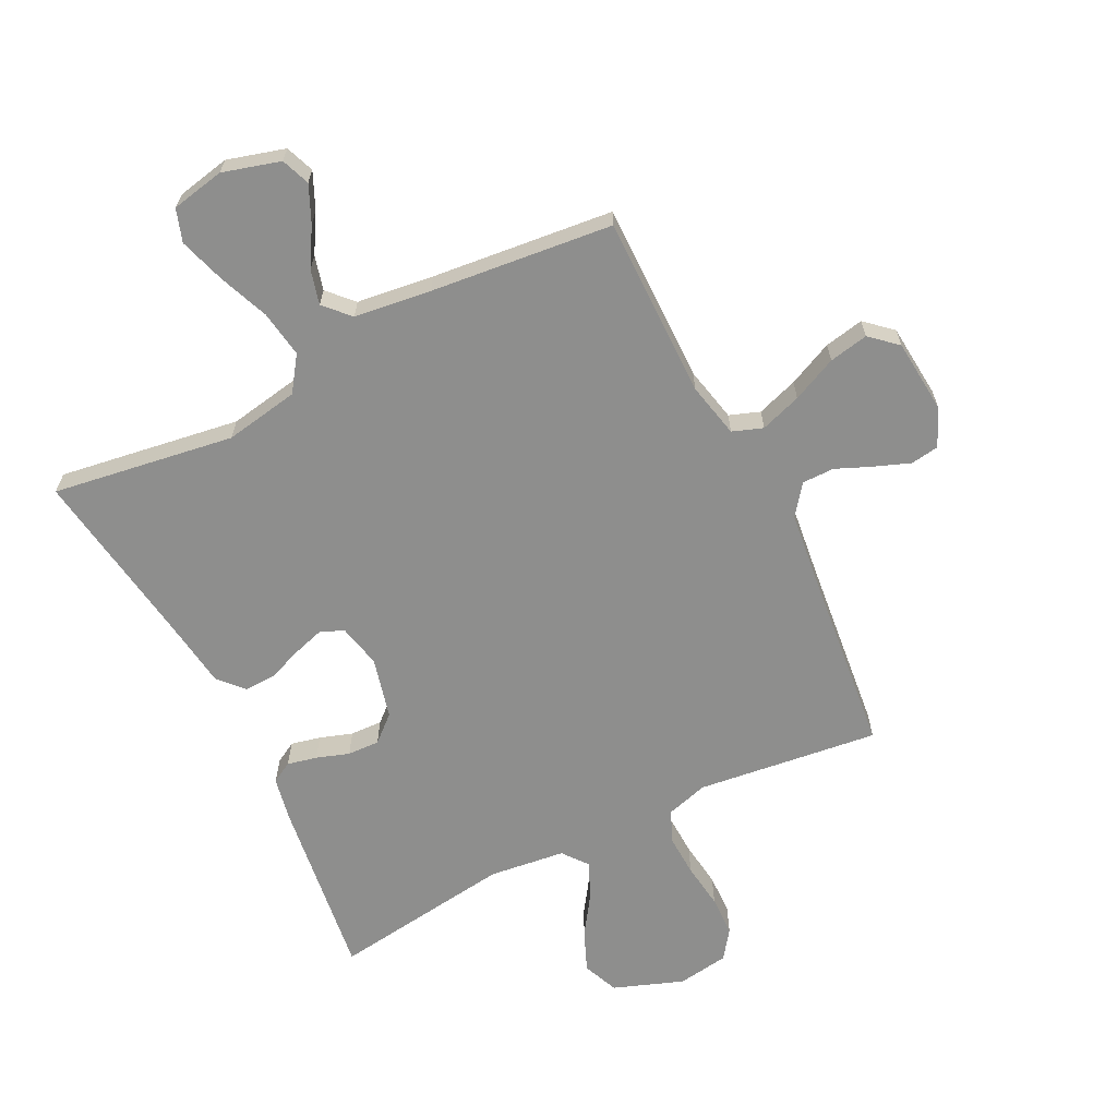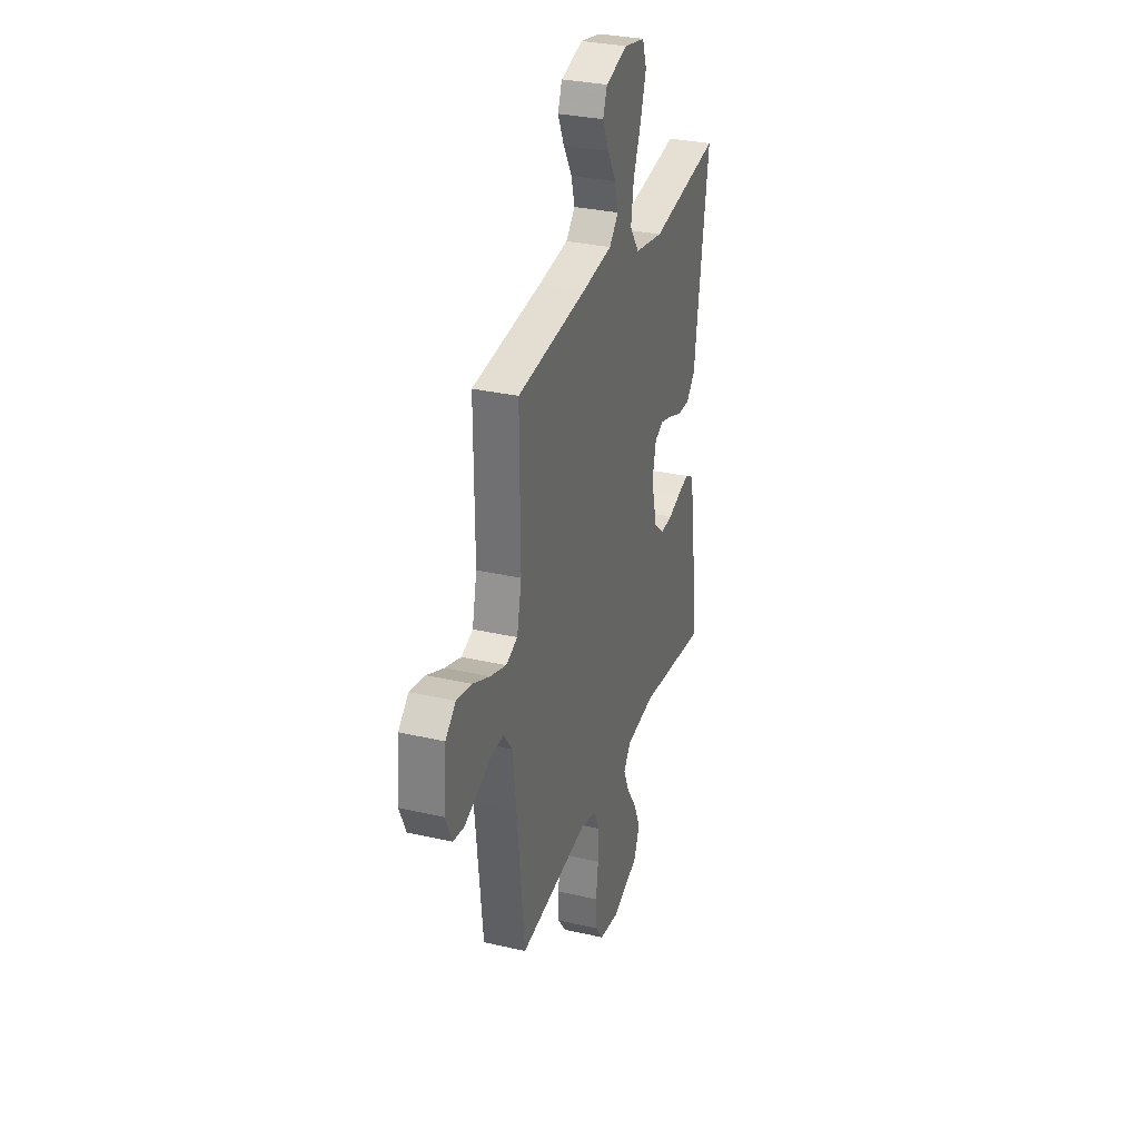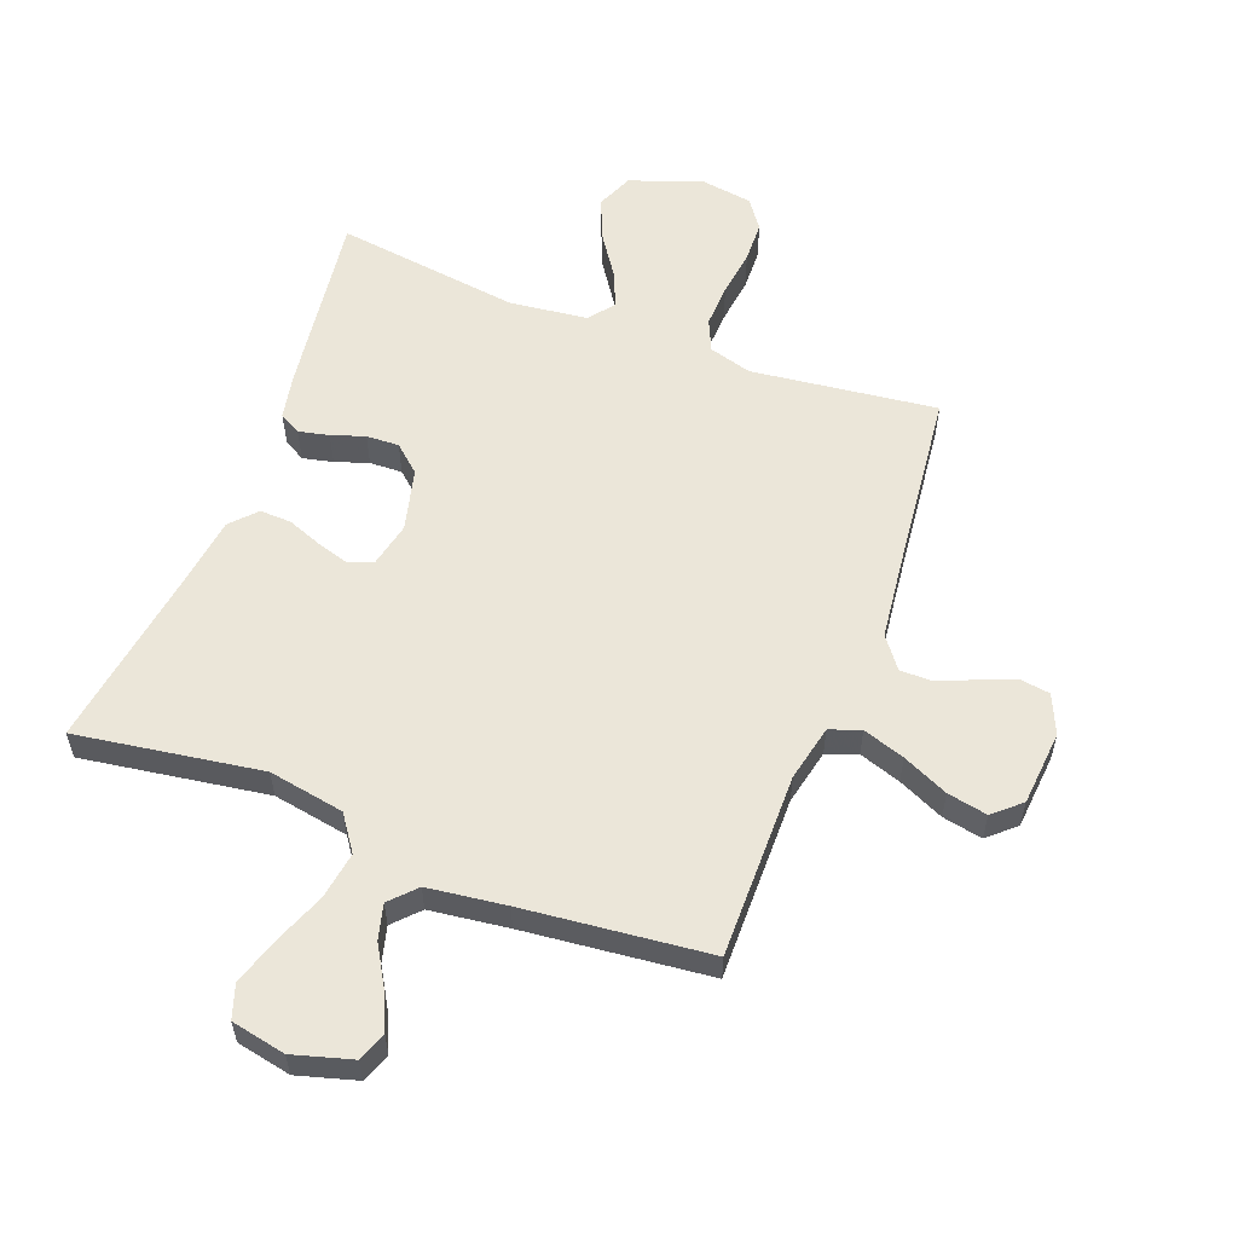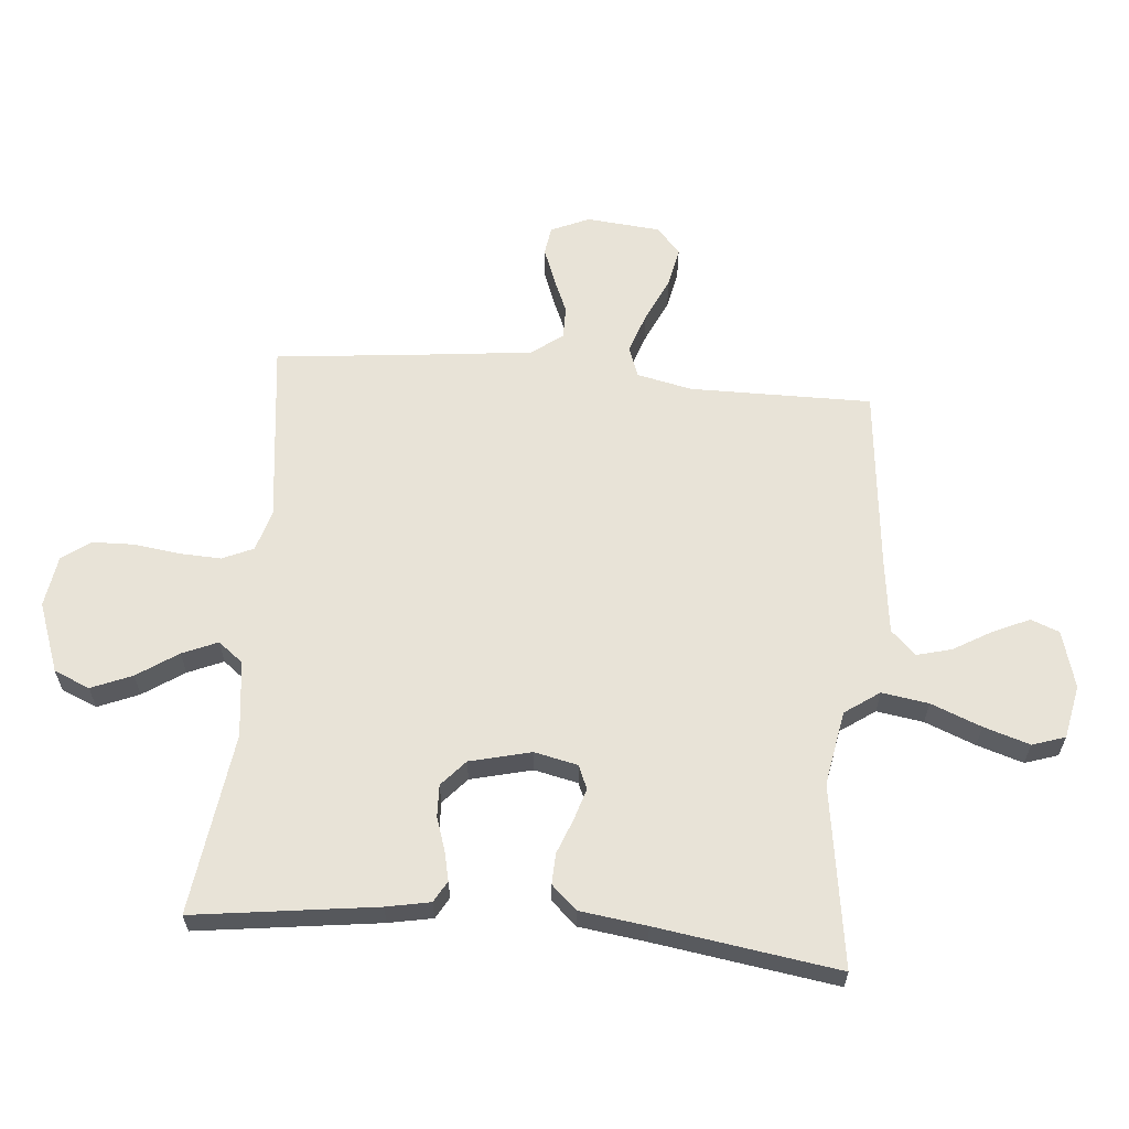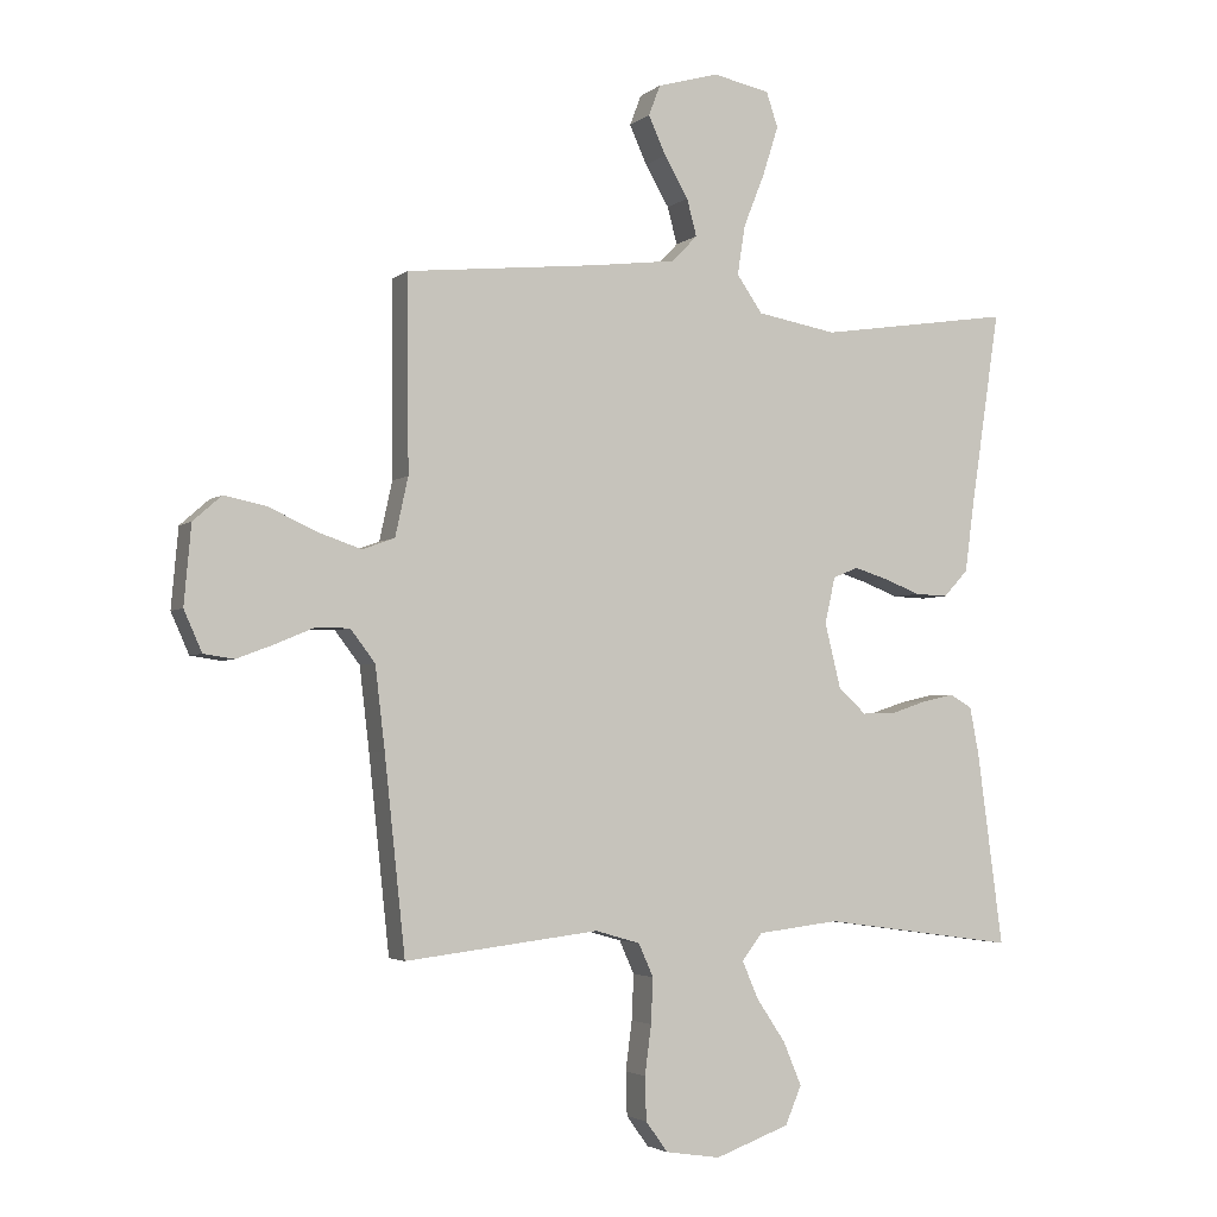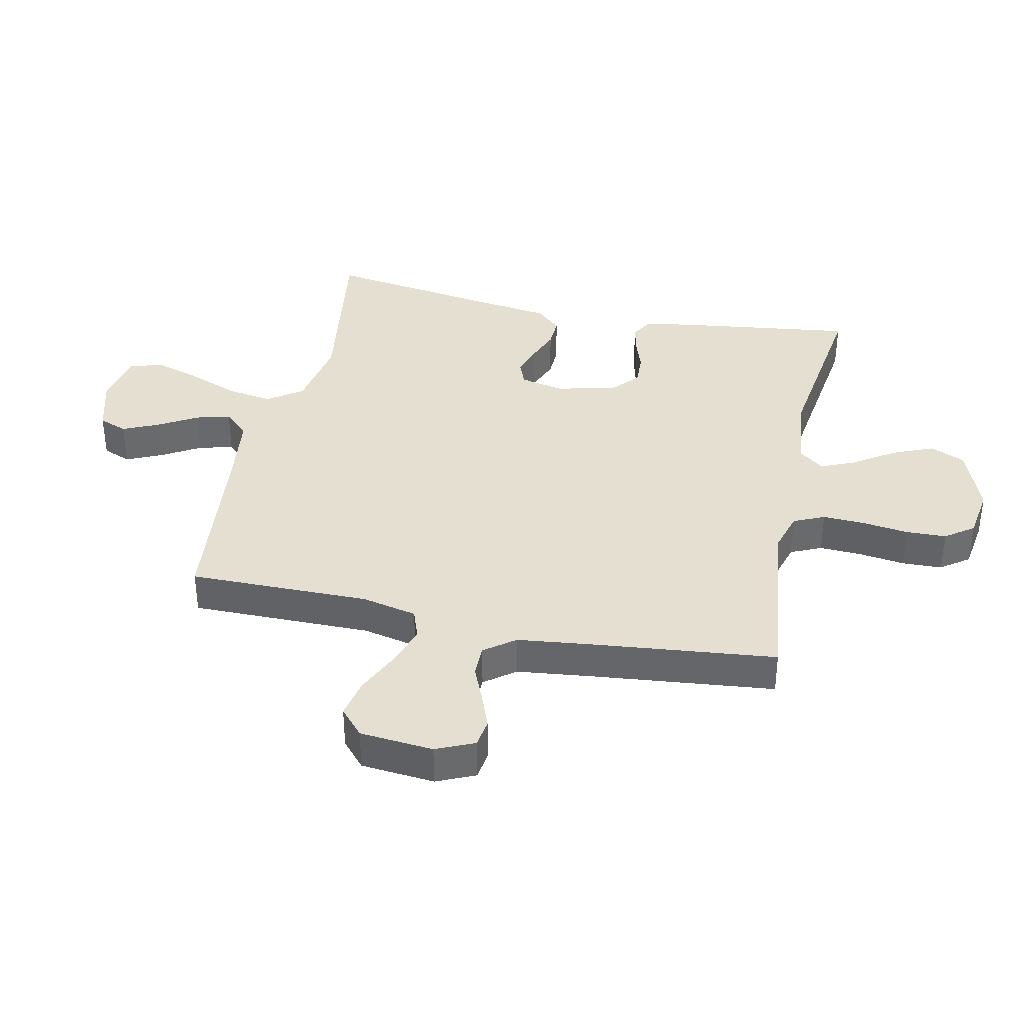
<metadata>
{"format":"obj","ext":"obj","renderer":"f3d","projection":"perspective","resolution":1024,"background":"white","views":[{"elev":-64.9,"azim":26.5,"up":"+Y"},{"elev":31.1,"azim":108.2,"up":"+Z"},{"elev":57.3,"azim":20.7,"up":"+Y"},{"elev":61.8,"azim":-84.9,"up":"+Y"},{"elev":-3.3,"azim":156.2,"up":"+Z"},{"elev":37.5,"azim":102.1,"up":"+Y"}]}
</metadata>
<code>
v 0.5 0.07 0.5
v 0.498 0.07 0.2
v 0.518 0.07 0.109
v 0.568 0.07 0.091
v 0.636 0.07 0.114
v 0.71 0.07 0.148
v 0.775 0.07 0.161
v 0.819 0.07 0.122
v 0.83 0.07 0
v 0.802 0.07 -0.063
v 0.755 0.07 -0.07
v 0.697 0.07 -0.048
v 0.638 0.07 -0.023
v 0.585 0.07 -0.023
v 0.547 0.07 -0.073
v 0.532 0.07 -0.2
v 0.5 0.07 -0.5
v 0.2 0.07 -0.464
v 0.131 0.07 -0.484
v 0.108 0.07 -0.535
v 0.111 0.07 -0.605
v 0.121 0.07 -0.681
v 0.119 0.07 -0.748
v 0.085 0.07 -0.795
v 0 0.07 -0.808
v -0.115 0.07 -0.766
v -0.14 0.07 -0.707
v -0.112 0.07 -0.64
v -0.067 0.07 -0.573
v -0.042 0.07 -0.515
v -0.074 0.07 -0.474
v -0.2 0.07 -0.459
v -0.5 0.07 -0.5
v -0.46 0.07 -0.2
v -0.446 0.07 -0.128
v -0.411 0.07 -0.108
v -0.362 0.07 -0.119
v -0.308 0.07 -0.137
v -0.255 0.07 -0.139
v -0.212 0.07 -0.101
v -0.187 0.07 0
v -0.203 0.07 0.072
v -0.242 0.07 0.088
v -0.294 0.07 0.072
v -0.351 0.07 0.05
v -0.402 0.07 0.048
v -0.44 0.07 0.089
v -0.455 0.07 0.2
v -0.5 0.07 0.5
v -0.2 0.07 0.455
v -0.077 0.07 0.477
v -0.037 0.07 0.534
v -0.049 0.07 0.611
v -0.082 0.07 0.694
v -0.106 0.07 0.77
v -0.088 0.07 0.824
v 0 0.07 0.842
v 0.095 0.07 0.815
v 0.113 0.07 0.768
v 0.086 0.07 0.708
v 0.049 0.07 0.645
v 0.034 0.07 0.588
v 0.073 0.07 0.547
v 0.2 0.07 0.531
v 0.5 0 0.5
v 0.498 0 0.2
v 0.518 0 0.109
v 0.568 0 0.091
v 0.636 0 0.114
v 0.71 0 0.148
v 0.775 0 0.161
v 0.819 0 0.122
v 0.83 0 0
v 0.802 0 -0.063
v 0.755 0 -0.07
v 0.697 0 -0.048
v 0.638 0 -0.023
v 0.585 0 -0.023
v 0.547 0 -0.073
v 0.532 0 -0.2
v 0.5 0 -0.5
v 0.2 0 -0.464
v 0.131 0 -0.484
v 0.108 0 -0.535
v 0.111 0 -0.605
v 0.121 0 -0.681
v 0.119 0 -0.748
v 0.085 0 -0.795
v 0 0 -0.808
v -0.115 0 -0.766
v -0.14 0 -0.707
v -0.112 0 -0.64
v -0.067 0 -0.573
v -0.042 0 -0.515
v -0.074 0 -0.474
v -0.2 0 -0.459
v -0.5 0 -0.5
v -0.46 0 -0.2
v -0.446 0 -0.128
v -0.411 0 -0.108
v -0.362 0 -0.119
v -0.308 0 -0.137
v -0.255 0 -0.139
v -0.212 0 -0.101
v -0.187 0 0
v -0.203 0 0.072
v -0.242 0 0.088
v -0.294 0 0.072
v -0.351 0 0.05
v -0.402 0 0.048
v -0.44 0 0.089
v -0.455 0 0.2
v -0.5 0 0.5
v -0.2 0 0.455
v -0.077 0 0.477
v -0.037 0 0.534
v -0.049 0 0.611
v -0.082 0 0.694
v -0.106 0 0.77
v -0.088 0 0.824
v 0 0 0.842
v 0.095 0 0.815
v 0.113 0 0.768
v 0.086 0 0.708
v 0.049 0 0.645
v 0.034 0 0.588
v 0.073 0 0.547
v 0.2 0 0.531
f 58 59 60 61
f 56 57 58 61
f 56 61 62
f 53 54 55 56
f 53 56 62
f 52 53 62 63
f 48 49 50
f 48 50 51
f 47 48 51
f 44 45 46 47
f 43 44 47 51
f 42 43 51 52
f 35 36 37 38
f 33 34 35 38
f 32 33 38 39
f 31 32 39 40
f 26 27 28 29
f 26 29 30
f 25 26 30
f 24 25 30
f 21 22 23 24
f 20 21 24 30
f 19 20 30 31
f 16 17 18
f 15 16 18 19
f 14 15 19 31
f 10 11 12 13
f 8 9 10 13
f 8 13 14
f 5 6 7 8
f 4 5 8 14
f 3 4 14 31
f 64 1 2
f 41 42 52 63
f 40 41 63 64
f 31 40 64
f 2 3 31 64
f 125 124 123 122
f 125 122 121 120
f 126 125 120
f 120 119 118 117
f 126 120 117
f 127 126 117 116
f 114 113 112
f 115 114 112
f 115 112 111
f 111 110 109 108
f 115 111 108 107
f 116 115 107 106
f 102 101 100 99
f 102 99 98 97
f 103 102 97 96
f 104 103 96 95
f 93 92 91 90
f 94 93 90
f 94 90 89
f 94 89 88
f 88 87 86 85
f 94 88 85 84
f 95 94 84 83
f 82 81 80
f 83 82 80 79
f 95 83 79 78
f 77 76 75 74
f 77 74 73 72
f 78 77 72
f 72 71 70 69
f 78 72 69 68
f 95 78 68 67
f 66 65 128
f 127 116 106 105
f 128 127 105 104
f 128 104 95
f 128 95 67 66
f 1 65 66 2
f 2 66 67 3
f 3 67 68 4
f 4 68 69 5
f 5 69 70 6
f 6 70 71 7
f 7 71 72 8
f 8 72 73 9
f 9 73 74 10
f 10 74 75 11
f 11 75 76 12
f 12 76 77 13
f 13 77 78 14
f 14 78 79 15
f 15 79 80 16
f 16 80 81 17
f 17 81 82 18
f 18 82 83 19
f 19 83 84 20
f 20 84 85 21
f 21 85 86 22
f 22 86 87 23
f 23 87 88 24
f 24 88 89 25
f 25 89 90 26
f 26 90 91 27
f 27 91 92 28
f 28 92 93 29
f 29 93 94 30
f 30 94 95 31
f 31 95 96 32
f 32 96 97 33
f 33 97 98 34
f 34 98 99 35
f 35 99 100 36
f 36 100 101 37
f 37 101 102 38
f 38 102 103 39
f 39 103 104 40
f 40 104 105 41
f 41 105 106 42
f 42 106 107 43
f 43 107 108 44
f 44 108 109 45
f 45 109 110 46
f 46 110 111 47
f 47 111 112 48
f 48 112 113 49
f 49 113 114 50
f 50 114 115 51
f 51 115 116 52
f 52 116 117 53
f 53 117 118 54
f 54 118 119 55
f 55 119 120 56
f 56 120 121 57
f 57 121 122 58
f 58 122 123 59
f 59 123 124 60
f 60 124 125 61
f 61 125 126 62
f 62 126 127 63
f 63 127 128 64
f 64 128 65 1

</code>
